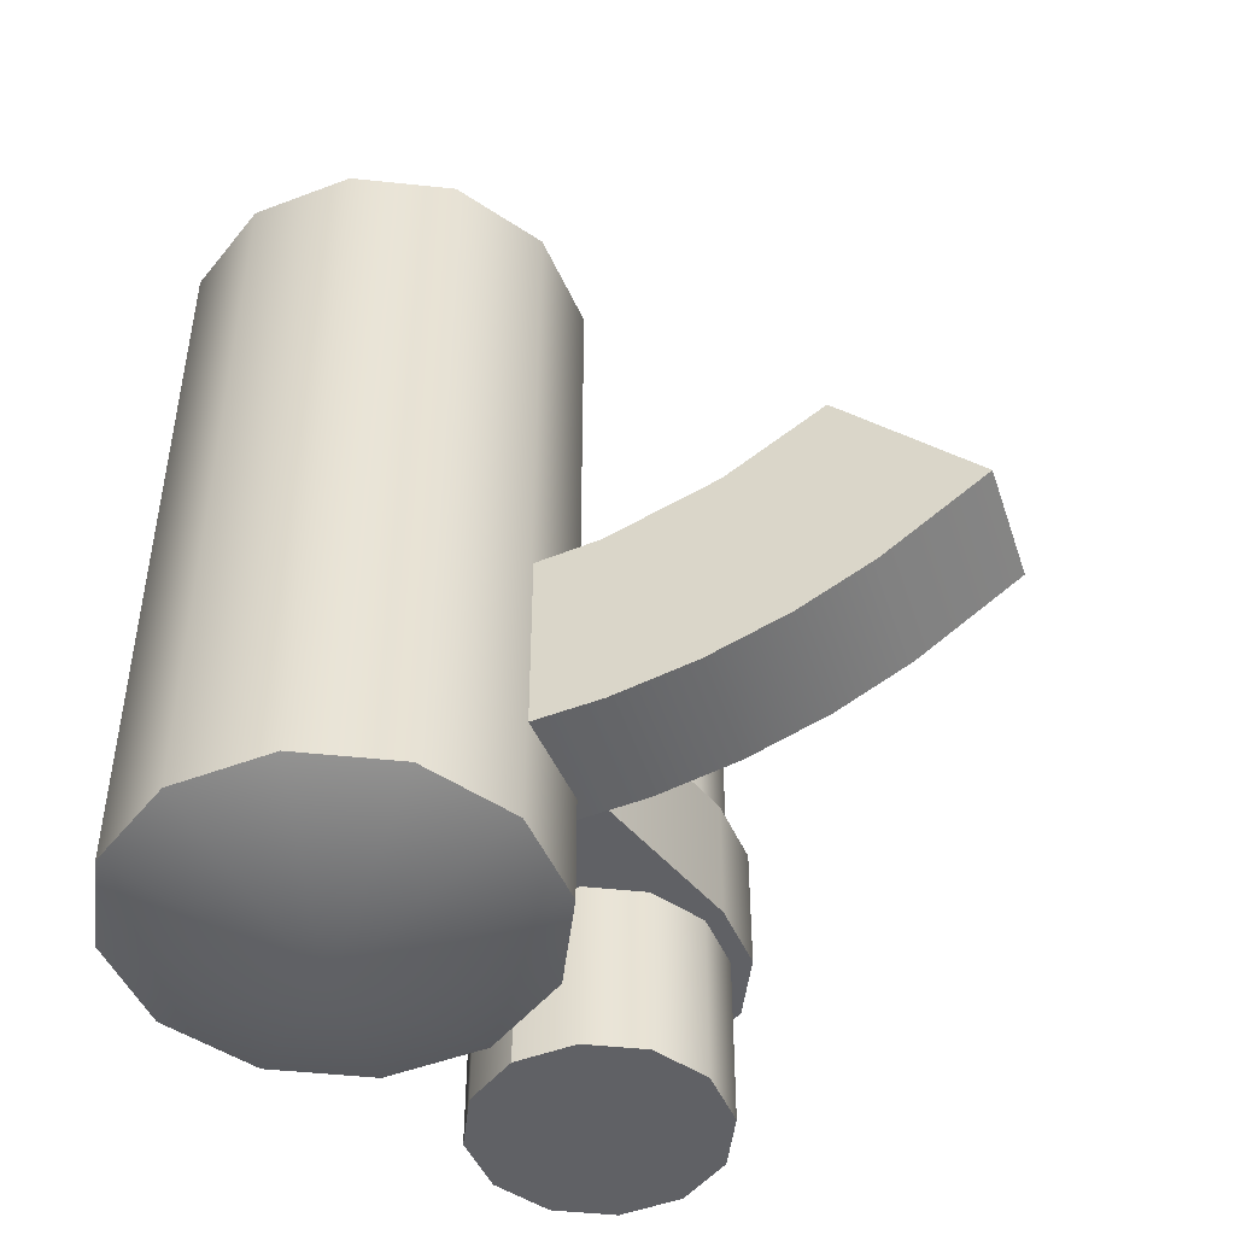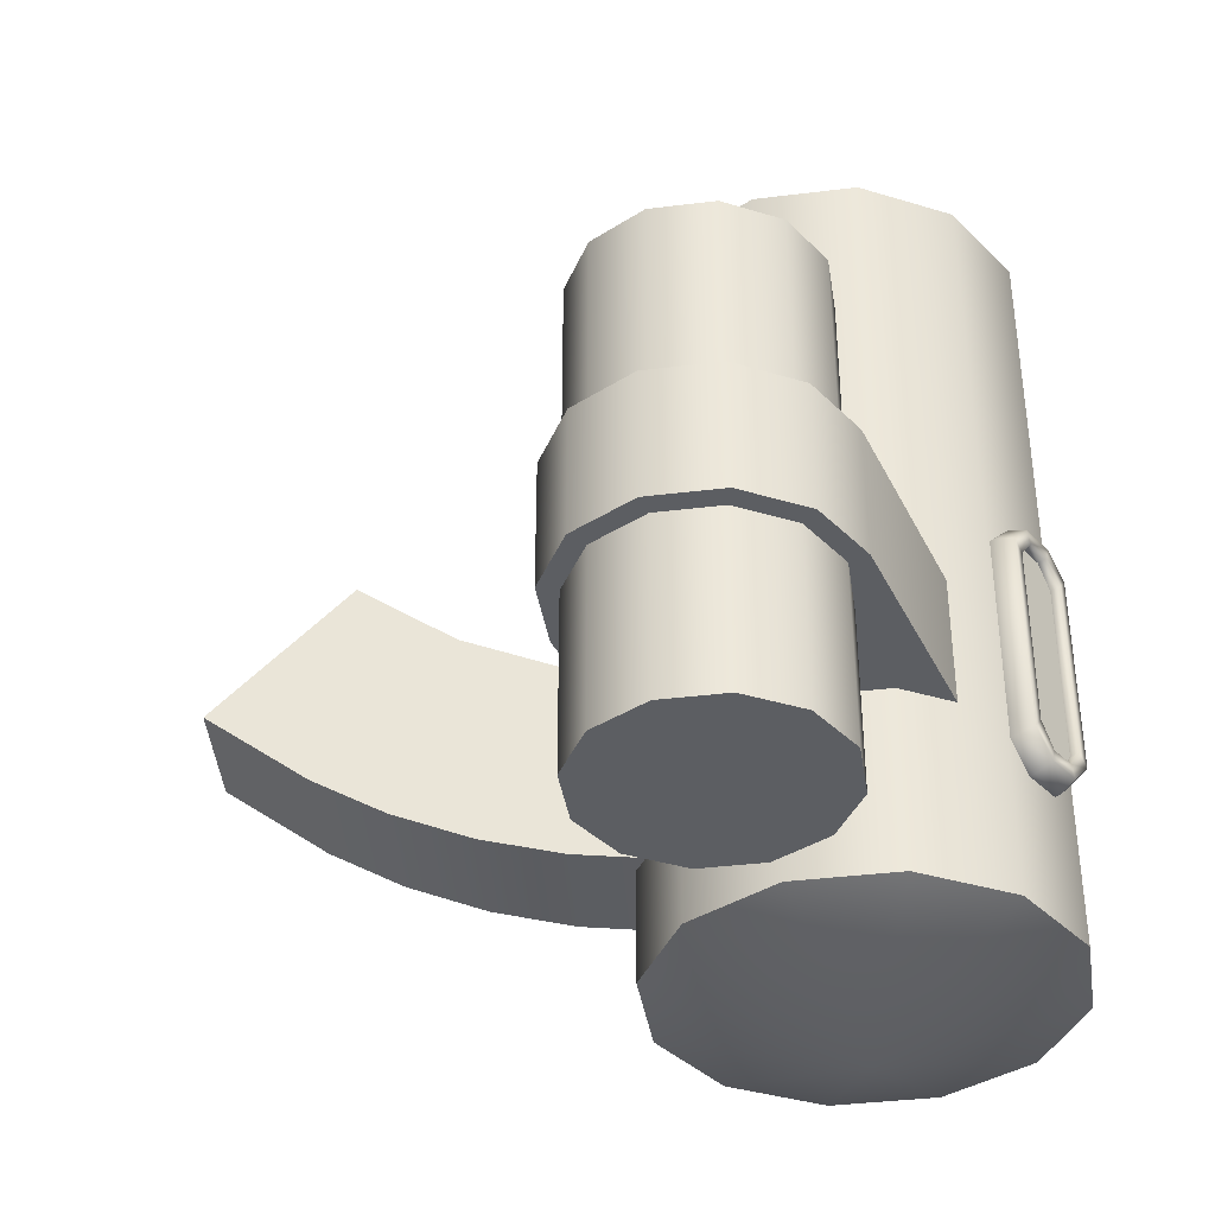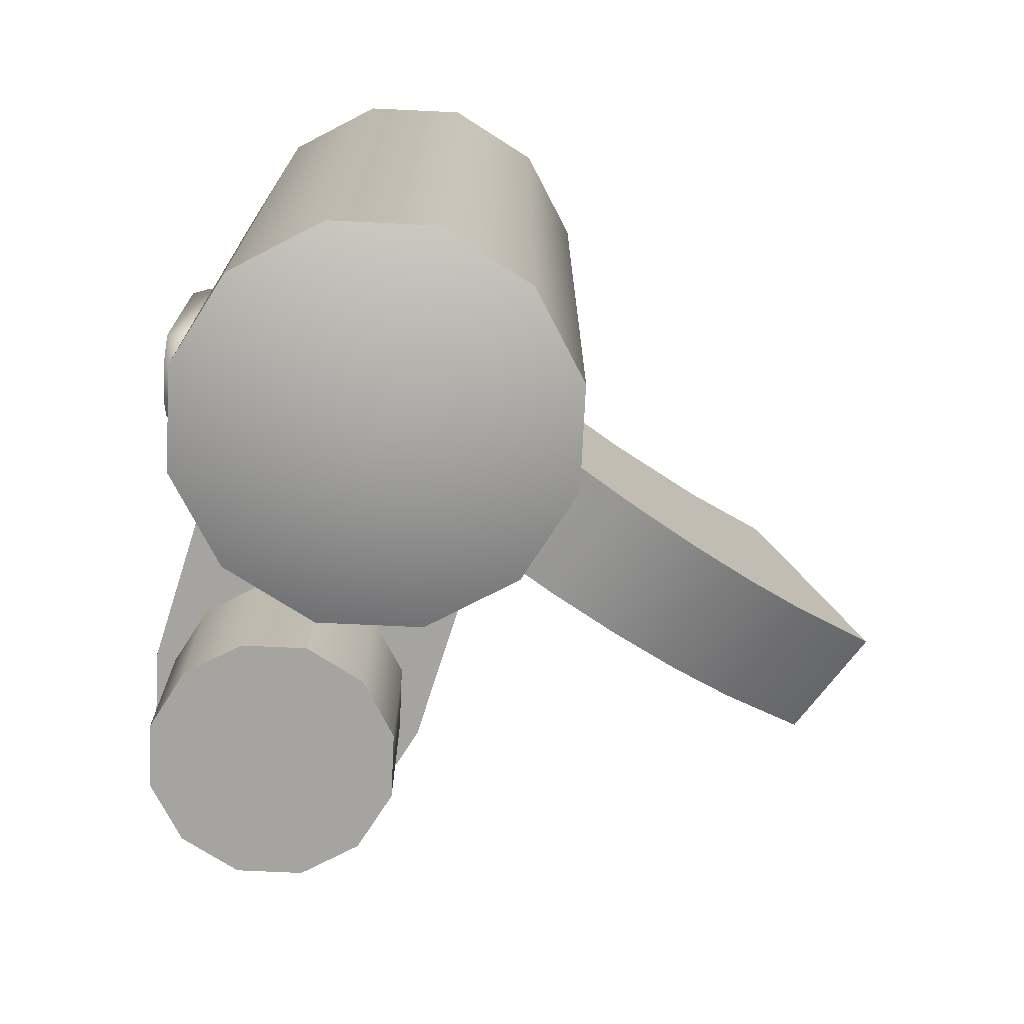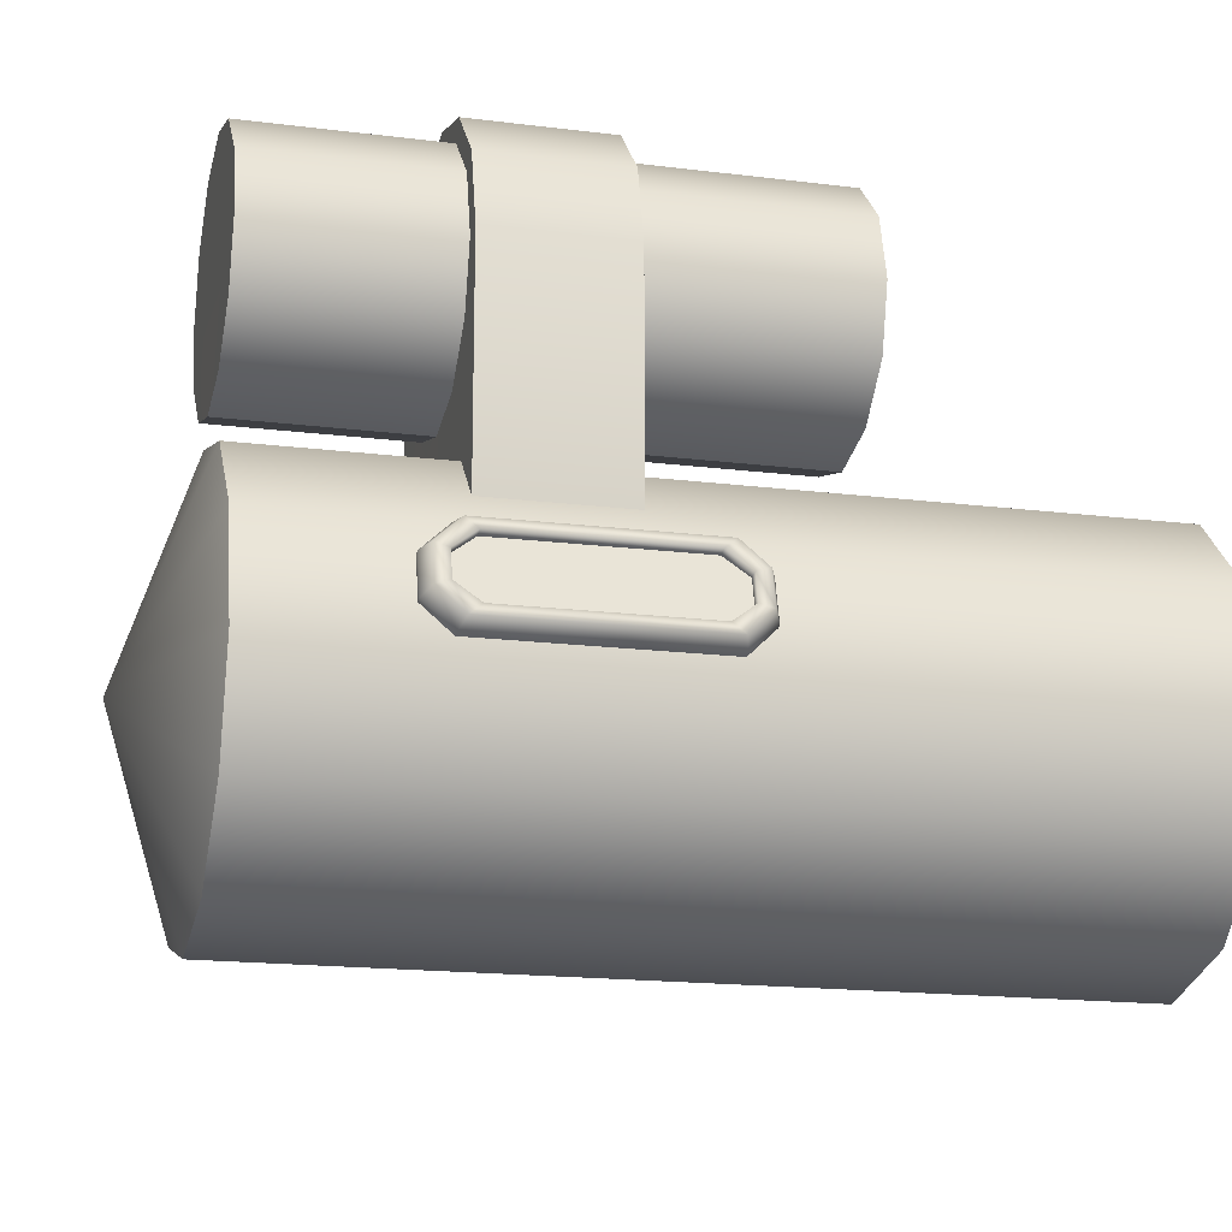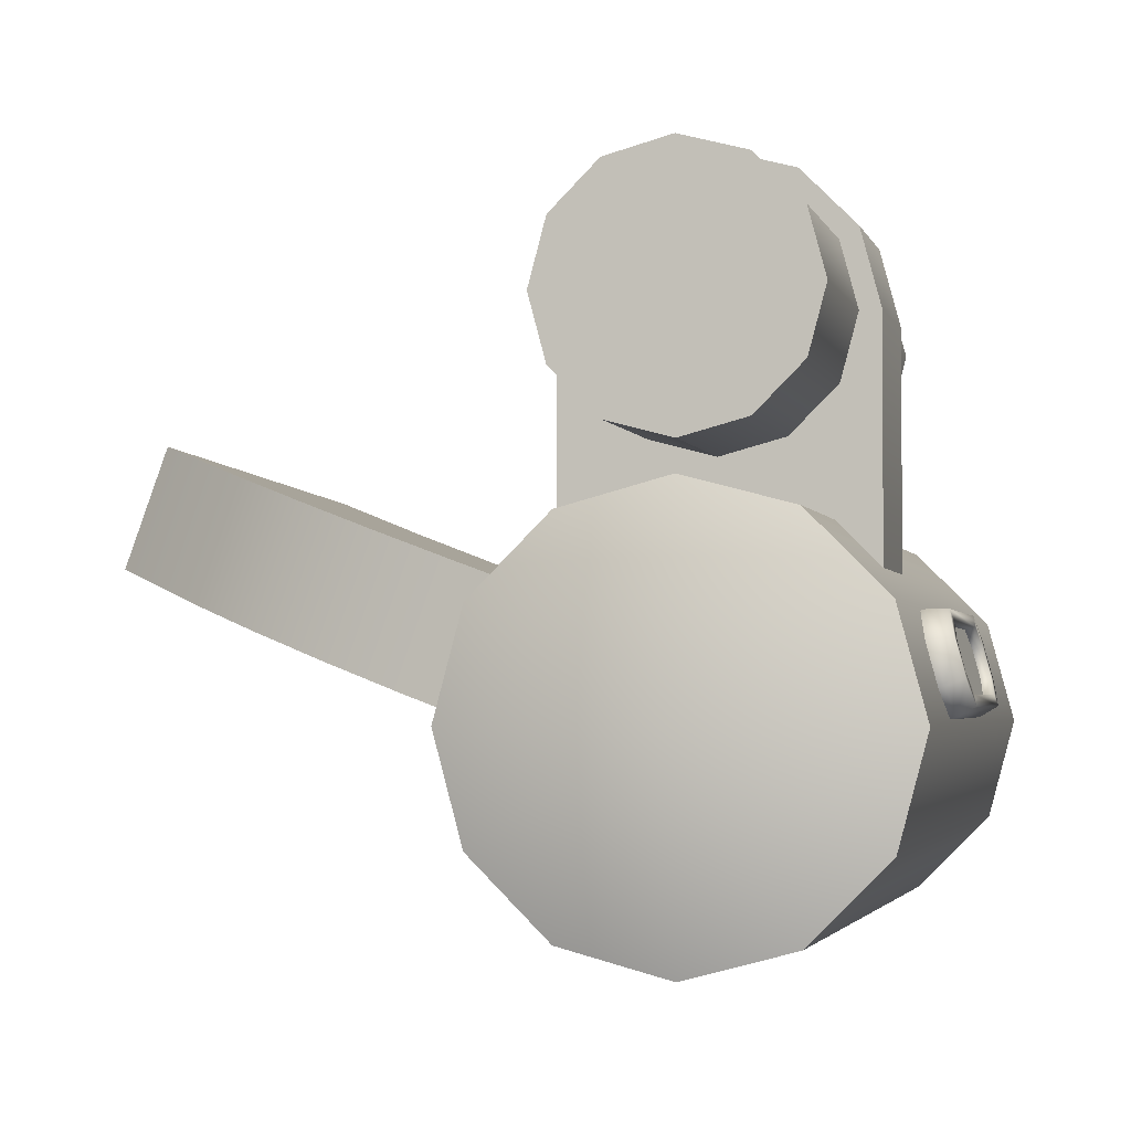
<metadata>
{"format":"obj","ext":"obj","renderer":"f3d","projection":"perspective","resolution":1024,"background":"white","views":[{"elev":-48.0,"azim":38.1,"up":"+Z"},{"elev":-37.9,"azim":-156.1,"up":"+Z"},{"elev":-73.3,"azim":-17.7,"up":"+Z"},{"elev":-16.7,"azim":-104.5,"up":"+Y"},{"elev":-2.7,"azim":-166.5,"up":"+Y"}]}
</metadata>
<code>
o m_GSO_MgunFixed_111_Body.000_m_GSO_MgunFixed_111_Body.004
v 0.4372 0.1104 -0.2036
v 0.3103 0.1617 -0.09612
v 0.3416 0.07559 -0.09612
v 0.4058 0.1965 -0.2036
v 0.2717 0.05013 -0.1449
v 0.4372 0.1104 -0.2036
v 0.3416 0.07559 -0.09612
v 0.3639 0.08368 -0.2601
v 0.3118 0.06472 -0.29
v 0.1942 0.02191 -0.1764
v 0.2552 0.04411 -0.313
v 0.1976 0.02314 -0.3276
v 0.1115 -0.008186 -0.1896
v 0.1076 -0.009608 -0.3375
v 0.2404 0.1362 -0.1449
v 0.3416 0.07559 -0.09612
v 0.3103 0.1617 -0.09612
v 0.2717 0.05013 -0.1449
v 0.1628 0.108 -0.1764
v 0.1942 0.02191 -0.1764
v 0.08013 0.07793 -0.1896
v 0.1115 -0.008186 -0.1896
v 0.3325 0.1698 -0.2601
v 0.3103 0.1617 -0.09612
v 0.4058 0.1965 -0.2036
v 0.2404 0.1362 -0.1449
v 0.2804 0.1508 -0.29
v 0.2238 0.1302 -0.313
v 0.1628 0.108 -0.1764
v 0.1662 0.1093 -0.3276
v 0.07623 0.07651 -0.3375
v 0.08013 0.07793 -0.1896
v 0.3639 0.08368 -0.2601
v 0.4058 0.1965 -0.2036
v 0.4372 0.1104 -0.2036
v 0.3325 0.1698 -0.2601
v 0.3118 0.06472 -0.29
v 0.2804 0.1508 -0.29
v 0.2552 0.04411 -0.313
v 0.2238 0.1302 -0.313
v 0.1976 0.02314 -0.3276
v 0.1662 0.1093 -0.3276
v 0.1076 -0.009608 -0.3375
v 0.07623 0.07651 -0.3375
v 9e-06 0.0992 0.2037
v 0.04867 0.08613 0.2037
v 0.08428 0.05048 0.2037
v 0.0973 0.001806 0.2036
v 0.08423 -0.04686 0.2036
v 0.04858 -0.08247 0.2036
v -0.0001 -0.09548 0.2036
v -0.04867 0.08619 0.2037
v -0.08432 0.05058 0.2037
v -0.09739 0.001915 0.2037
v -0.08437 -0.04676 0.2036
v -0.04876 -0.08241 0.2036
v -0.0001 -0.09548 0.2036
v 1.5e-05 0.1538 0.1794
v 0.07544 0.1335 0.1794
v 0.1306 0.07824 0.1794
v 0.1508 0.0028 0.1794
v 0.1305 -0.07262 0.1793
v 0.07529 -0.1278 0.1793
v -0.000155 -0.148 0.1793
v -0.07543 0.1336 0.1794
v -0.1307 0.07839 0.1794
v -0.1509 0.002969 0.1794
v -0.1308 -0.07248 0.1794
v -0.07558 -0.1277 0.1793
v -0.000155 -0.148 0.1793
v 1.5e-05 0.1538 -0.4179
v 0.07544 0.1335 -0.4179
v 0.1306 0.07824 -0.4179
v 0.1508 0.0028 -0.418
v 0.1305 -0.07262 -0.418
v 0.07529 -0.1278 -0.418
v -0.07543 0.1336 -0.4179
v -0.1307 0.07839 -0.4179
v -0.1509 0.002969 -0.4179
v -0.1308 -0.07248 -0.418
v -0.07558 -0.1277 -0.418
v -0.000155 -0.148 -0.418
v 0 0 -0.4693
v 1.5e-05 0.1538 0.1794
v 0.07544 0.1335 0.1794
v 0.1306 0.07824 0.1794
v 0.1508 0.0028 0.1794
v 0.1305 -0.07262 0.1793
v 0.07529 -0.1278 0.1793
v -0.07543 0.1336 0.1794
v -0.1307 0.07839 0.1794
v -0.1509 0.002969 0.1794
v -0.1308 -0.07248 0.1794
v -0.07558 -0.1277 0.1793
v -0.000155 -0.148 0.1793
v 1.5e-05 0.1538 -0.4179
v 0.07544 0.1335 -0.4179
v 0.1306 0.07824 -0.4179
v 0.1508 0.0028 -0.418
v 0.1305 -0.07262 -0.418
v 0.07529 -0.1278 -0.418
v -0.000155 -0.148 -0.418
v -0.07543 0.1336 -0.4179
v -0.1307 0.07839 -0.4179
v -0.1509 0.002969 -0.4179
v -0.1308 -0.07248 -0.418
v -0.07558 -0.1277 -0.418
v -1.2e-05 0.3745 -0.1785
v 0.05327 0.3602 -0.1785
v 0.09225 0.3212 -0.1785
v 0.1065 0.2679 -0.1785
v -0.05331 0.3603 -0.1785
v -0.09234 0.3213 -0.1785
v -0.1066 0.268 -0.1785
v -1.2e-05 0.3745 -0.2791
v -0.05331 0.3603 -0.2791
v 0.1065 0.2679 -0.2791
v 0.09225 0.3212 -0.2791
v 0.05327 0.3602 -0.2791
v -0.1066 0.268 -0.2791
v -0.09234 0.3213 -0.2791
v 0.1065 -0.001558 -0.1785
v 0.09219 -0.05484 -0.1785
v 0.05316 -0.09382 -0.1785
v -0.000132 -0.1081 -0.1785
v -0.1066 -0.001438 -0.1785
v -0.0924 -0.05473 -0.1785
v -0.05341 -0.09376 -0.1785
v -0.000132 -0.1081 -0.1785
v 0.05316 -0.09382 -0.2791
v 0.09219 -0.05484 -0.2791
v 0.1065 -0.001558 -0.2791
v -0.1066 -0.001438 -0.2791
v -0.0924 -0.05473 -0.2791
v -0.05341 -0.09376 -0.2791
v -0.000132 -0.1081 -0.2791
v -0.000132 -0.1081 -0.2791
v -1.2e-05 0.3745 -0.1785
v 0.05327 0.3602 -0.1785
v 0.09225 0.3212 -0.1785
v 0.1065 0.2679 -0.1785
v -0.05331 0.3603 -0.1785
v -0.09234 0.3213 -0.1785
v -0.1066 0.268 -0.1785
v -1.2e-05 0.3745 -0.2791
v -0.05331 0.3603 -0.2791
v 0.1065 0.2679 -0.2791
v 0.09225 0.3212 -0.2791
v 0.05327 0.3602 -0.2791
v -0.1066 0.268 -0.2791
v -0.09234 0.3213 -0.2791
v 0.1065 -0.001558 -0.1785
v 0.09219 -0.05484 -0.1785
v 0.05316 -0.09382 -0.1785
v -0.000132 -0.1081 -0.1785
v -0.1066 -0.001438 -0.1785
v -0.0924 -0.05473 -0.1785
v -0.05341 -0.09376 -0.1785
v -0.000132 -0.1081 -0.1785
v 0.05316 -0.09382 -0.2791
v 0.09219 -0.05484 -0.2791
v 0.1065 -0.001558 -0.2791
v -0.1066 -0.001438 -0.2791
v -0.0924 -0.05473 -0.2791
v -0.05341 -0.09376 -0.2791
v -0.000132 -0.1081 -0.2791
v -0.000132 -0.1081 -0.2791
v -2.1e-05 0.3586 -0.4163
v 0.04585 0.3462 -0.4163
v 0.07942 0.3126 -0.4164
v 0.09168 0.2668 -0.4164
v 0.07937 0.2209 -0.4164
v 0.04576 0.1873 -0.4164
v -0.000124 0.175 -0.4164
v -0.04591 0.3463 -0.4163
v -0.07951 0.3127 -0.4163
v -0.09183 0.2669 -0.4164
v -0.07956 0.221 -0.4164
v -0.046 0.1874 -0.4164
v -0.000124 0.175 -0.4164
v -2.1e-05 0.3586 -0.4163
v 0.04585 0.3462 -0.4163
v 0.07942 0.3126 -0.4164
v 0.09168 0.2668 -0.4164
v 0.07937 0.2209 -0.4164
v 0.04576 0.1873 -0.4164
v -0.000124 0.175 -0.4164
v -0.04591 0.3463 -0.4163
v -0.07951 0.3127 -0.4163
v -0.09183 0.2669 -0.4164
v -0.07956 0.221 -0.4164
v -0.046 0.1874 -0.4164
v -0.000124 0.175 -0.4164
v -2.1e-05 0.3586 -0.02331
v -0.04591 0.3463 -0.02331
v 0.04576 0.1873 -0.02337
v 0.07937 0.2209 -0.02336
v 0.09168 0.2668 -0.02335
v 0.07942 0.3126 -0.02333
v 0.04585 0.3462 -0.02331
v -0.09183 0.2669 -0.02333
v -0.07956 0.221 -0.02335
v -0.046 0.1874 -0.02337
v -0.000124 0.175 -0.02337
v -0.07951 0.3127 -0.02332
v -0.000124 0.175 -0.02337
v -3.5e-05 0.3335 -0.02331
v -0.03429 0.3243 -0.02331
v 0.03414 0.2057 -0.02337
v 0.05922 0.2307 -0.02336
v 0.06842 0.265 -0.02335
v 0.05926 0.2992 -0.02333
v 0.0342 0.3243 -0.02331
v -0.06856 0.2651 -0.02333
v -0.05941 0.2308 -0.02335
v -0.03435 0.2057 -0.02337
v -0.000112 0.1965 -0.02337
v -0.05937 0.2993 -0.02332
v -0.000112 0.1965 -0.02337
v -0.1317 0.07462 -0.1324
v -0.1368 0.05544 -0.1125
v -0.1448 0.02592 -0.1125
v -0.1499 0.006744 -0.1324
v -0.1368 0.05544 -0.3158
v -0.1317 0.07462 -0.296
v -0.1499 0.006744 -0.296
v -0.1448 0.02592 -0.3158
v -0.1551 0.05519 -0.3002
v -0.1516 0.06813 -0.2834
v -0.1516 0.06813 -0.1449
v -0.1551 0.05519 -0.1281
v -0.1639 0.02235 -0.2834
v -0.1604 0.03529 -0.3002
v -0.1604 0.03529 -0.1281
v -0.1639 0.02235 -0.145
v -0.1479 0.05328 -0.3002
v -0.1445 0.06622 -0.2834
v -0.1445 0.06622 -0.1449
v -0.1479 0.05328 -0.1281
v -0.1568 0.02044 -0.2834
v -0.1533 0.03338 -0.3002
v -0.1533 0.03338 -0.1281
v -0.1568 0.02044 -0.145
v -0.1543 0.05826 -0.1182
v -0.141 0.05657 -0.1125
v -0.1358 0.07575 -0.1324
v -0.1496 0.07573 -0.1363
v -0.1659 0.01474 -0.1363
v -0.1541 0.007872 -0.1324
v -0.1489 0.02705 -0.1125
v -0.1612 0.03223 -0.1182
v -0.1496 0.07573 -0.292
v -0.1358 0.07575 -0.296
v -0.141 0.05657 -0.3158
v -0.1543 0.05826 -0.3102
v -0.1612 0.03223 -0.3102
v -0.1489 0.02705 -0.3158
v -0.1541 0.007872 -0.296
v -0.1659 0.01474 -0.2921
v -0.1479 0.05328 -0.3002
v -0.1445 0.06622 -0.2834
v -0.1445 0.06622 -0.1449
v -0.1479 0.05328 -0.1281
v -0.1568 0.02044 -0.2834
v -0.1533 0.03338 -0.3002
v -0.1533 0.03338 -0.1281
v -0.1568 0.02044 -0.145
f 1 2 3
f 2 1 4
f 5 6 7
f 6 5 8
f 5 9 8
f 10 9 5
f 9 10 11
f 10 12 11
f 13 12 10
f 12 13 14
f 15 16 17
f 16 15 18
f 19 18 15
f 18 19 20
f 21 20 19
f 20 21 22
f 23 24 25
f 24 23 26
f 27 26 23
f 28 26 27
f 26 28 29
f 30 29 28
f 31 29 30
f 29 31 32
f 33 34 35
f 34 33 36
f 37 36 33
f 36 37 38
f 39 38 37
f 38 39 40
f 41 40 39
f 40 41 42
f 43 42 41
f 42 43 44
f 50 64 63
f 45 65 52
f 49 63 62
f 47 61 60
f 46 60 59
f 54 68 55
f 45 59 58
f 55 69 56
f 56 70 57
f 53 67 54
f 48 62 61
f 52 66 53
f 72 73 83
f 80 79 83
f 71 72 83
f 81 80 83
f 82 81 83
f 79 78 83
f 74 75 83
f 78 77 83
f 76 82 83
f 77 71 83
f 75 76 83
f 73 74 83
f 90 96 103
f 89 100 88
f 87 98 86
f 93 105 106
f 85 96 84
f 94 106 107
f 95 107 102
f 92 104 105
f 88 99 87
f 91 103 104
f 95 101 89
f 86 97 85
f 121 116 133
f 111 123 122
f 135 115 136
f 136 115 137
f 119 118 137
f 130 137 117
f 131 117 132
f 133 120 121
f 115 135 134
f 115 134 133
f 137 115 119
f 137 118 117
f 116 115 133
f 117 131 130
f 127 108 126
f 125 124 111
f 125 108 129
f 108 128 129
f 108 112 126
f 127 128 108
f 110 125 111
f 109 125 110
f 109 108 125
f 113 126 112
f 113 114 126
f 124 123 111
f 143 146 151
f 144 151 150
f 139 145 138
f 140 149 139
f 141 148 140
f 142 145 146
f 155 160 154
f 153 162 152
f 159 165 166
f 158 164 165
f 157 163 164
f 154 161 153
f 141 162 147
f 163 144 150
f 195 168 175
f 196 172 197
f 198 170 199
f 199 169 200
f 202 177 178
f 200 168 194
f 203 178 179
f 204 179 180
f 201 176 177
f 197 171 198
f 205 175 176
f 206 173 196
f 193 189 183
f 201 218 205
f 196 210 209
f 200 207 213
f 197 211 210
f 198 212 211
f 203 215 202
f 202 214 201
f 195 207 194
f 206 209 219
f 204 216 203
f 199 213 212
f 205 208 195
f 252 230 247
f 248 232 259
f 252 228 229
f 255 233 228
f 224 257 254
f 221 250 222
f 223 258 226
f 251 231 234
f 230 239 231
f 259 233 256
f 222 249 223
f 258 227 226
f 225 246 220
f 245 220 246
f 254 225 224
f 248 234 235
f 235 240 232
f 231 242 234
f 233 240 241
f 229 236 237
f 228 241 236
f 230 237 238
f 234 243 235
f 255 253 254
f 244 246 247
f 256 258 259
f 251 249 250
f 244 250 245
f 247 253 252
f 259 249 248
f 255 257 256
f 247 231 244
f 260 265 264
f 50 51 64
f 45 58 65
f 49 50 63
f 47 48 61
f 46 47 60
f 54 67 68
f 45 46 59
f 55 68 69
f 56 69 70
f 53 66 67
f 48 49 62
f 52 65 66
f 90 84 96
f 89 101 100
f 87 99 98
f 93 92 105
f 85 97 96
f 94 93 106
f 95 94 107
f 92 91 104
f 88 100 99
f 91 90 103
f 95 102 101
f 86 98 97
f 143 142 146
f 144 143 151
f 139 149 145
f 140 148 149
f 141 147 148
f 142 138 145
f 155 167 160
f 153 161 162
f 159 158 165
f 158 157 164
f 157 156 163
f 154 160 161
f 141 152 162
f 163 156 144
f 195 194 168
f 196 173 172
f 198 171 170
f 199 170 169
f 202 201 177
f 200 169 168
f 203 202 178
f 204 203 179
f 201 205 176
f 197 172 171
f 205 195 175
f 206 174 173
f 186 187 193
f 193 192 189
f 192 191 189
f 191 190 189
f 189 188 181
f 181 182 189
f 182 183 189
f 183 184 193
f 184 185 193
f 185 186 193
f 201 214 218
f 196 197 210
f 200 194 207
f 197 198 211
f 198 199 212
f 203 216 215
f 202 215 214
f 195 208 207
f 206 196 209
f 204 217 216
f 199 200 213
f 205 218 208
f 252 229 230
f 248 235 232
f 252 255 228
f 255 256 233
f 224 227 257
f 221 245 250
f 223 249 258
f 251 244 231
f 230 238 239
f 259 232 233
f 222 250 249
f 258 257 227
f 225 253 246
f 245 221 220
f 254 253 225
f 248 251 234
f 235 243 240
f 231 239 242
f 233 232 240
f 229 228 236
f 228 233 241
f 230 229 237
f 234 242 243
f 255 252 253
f 244 245 246
f 256 257 258
f 251 248 249
f 244 251 250
f 247 246 253
f 259 258 249
f 255 254 257
f 247 230 231
f 264 267 261
f 267 266 262
f 266 263 262
f 262 261 267
f 261 260 264

</code>
